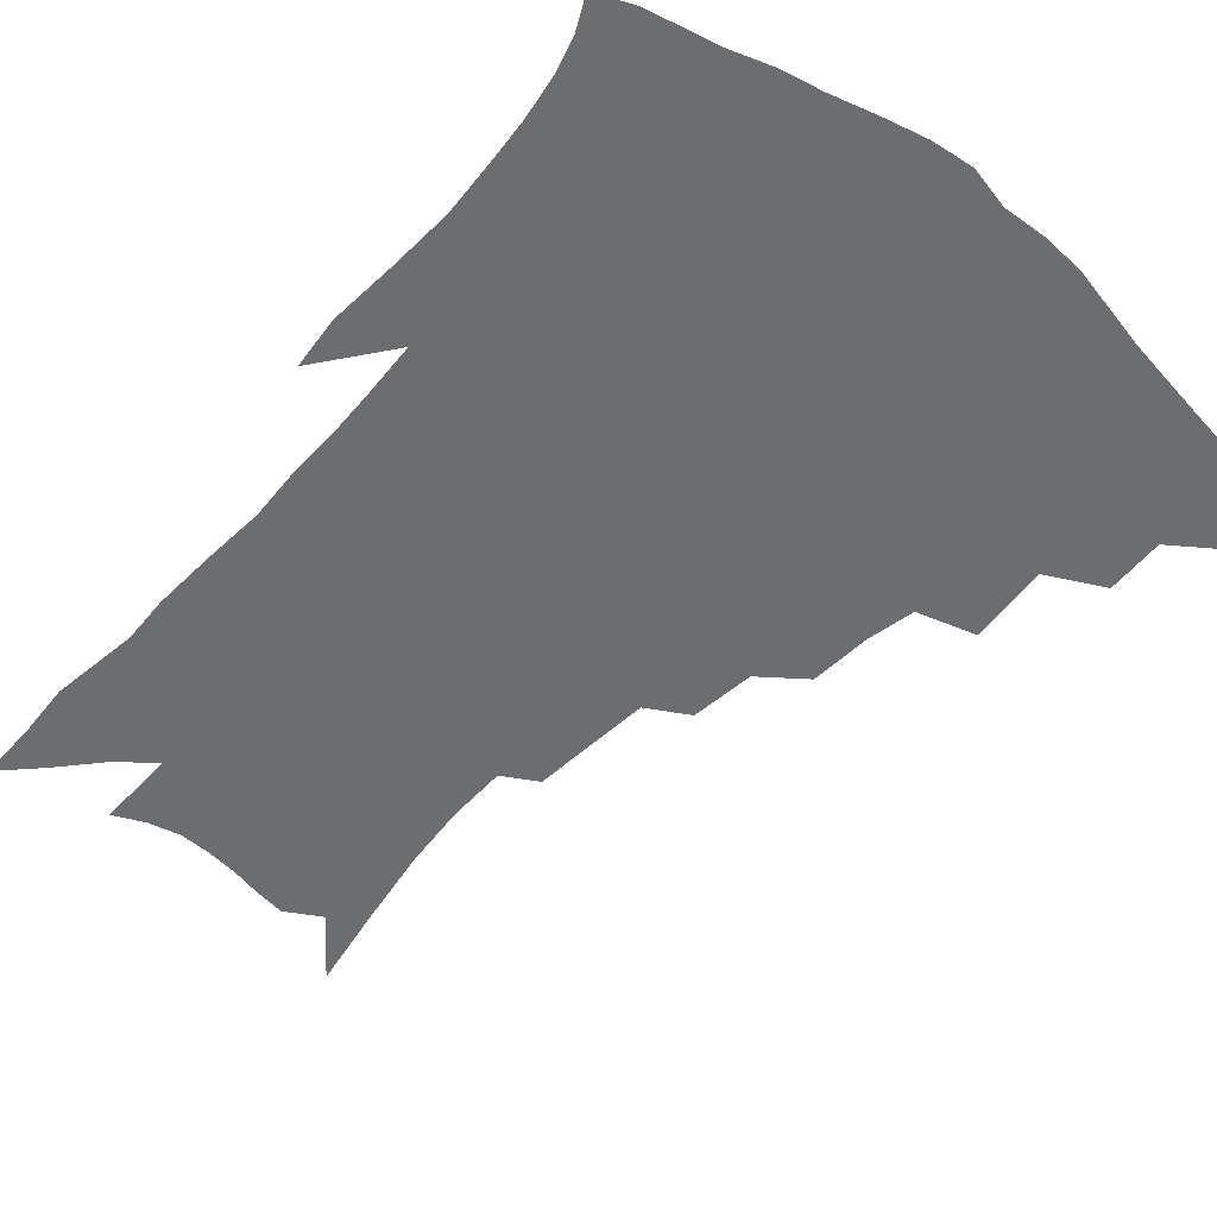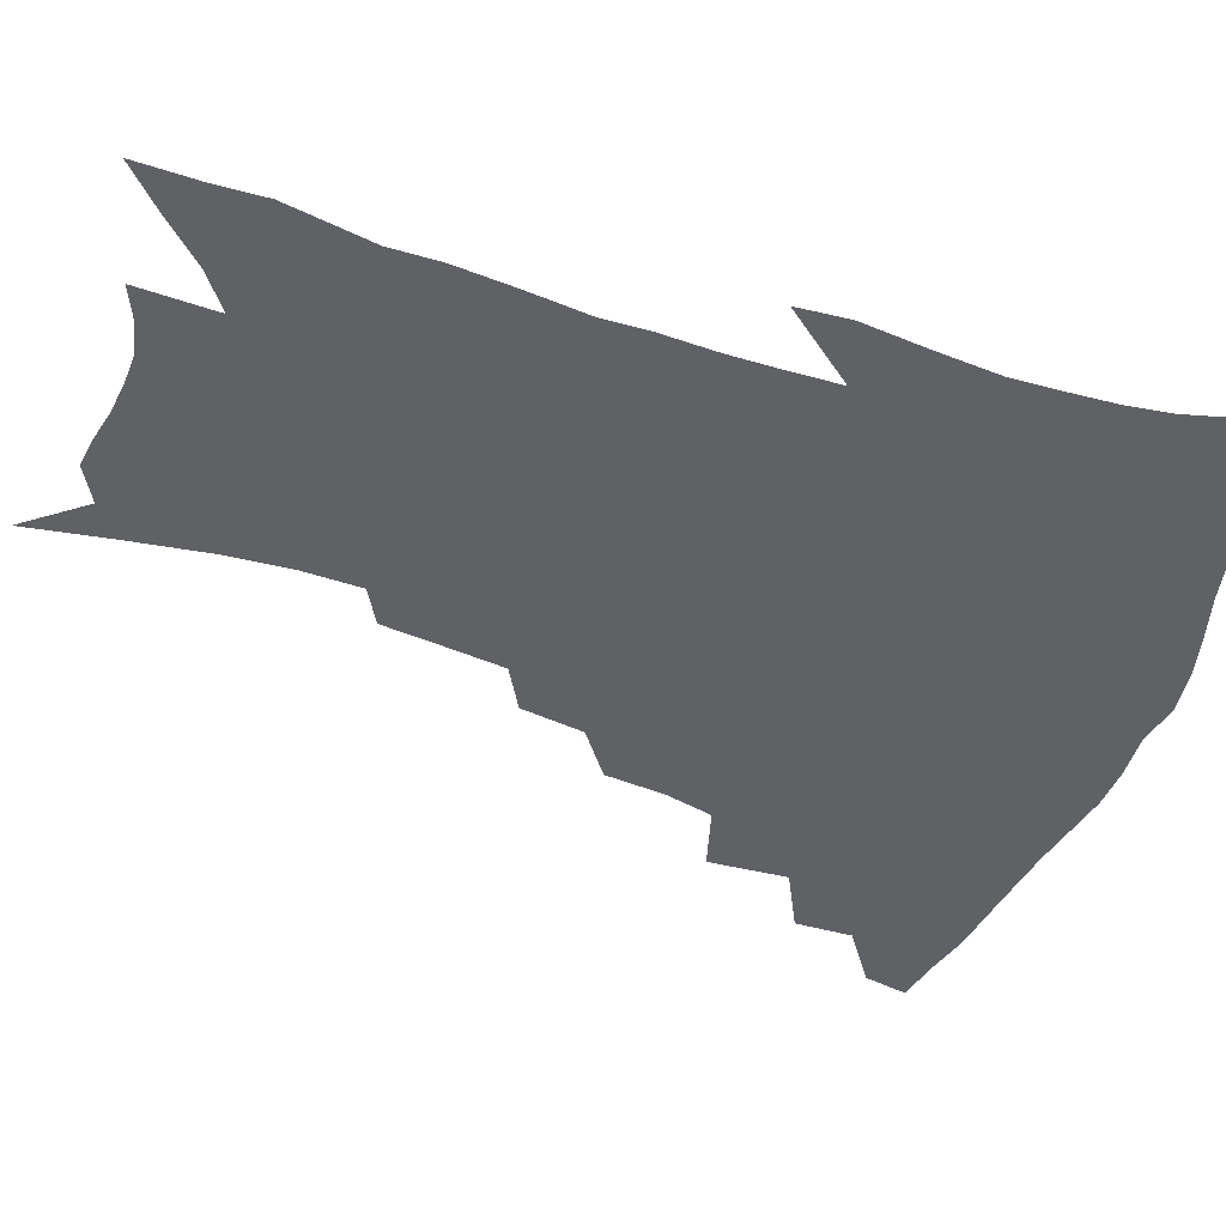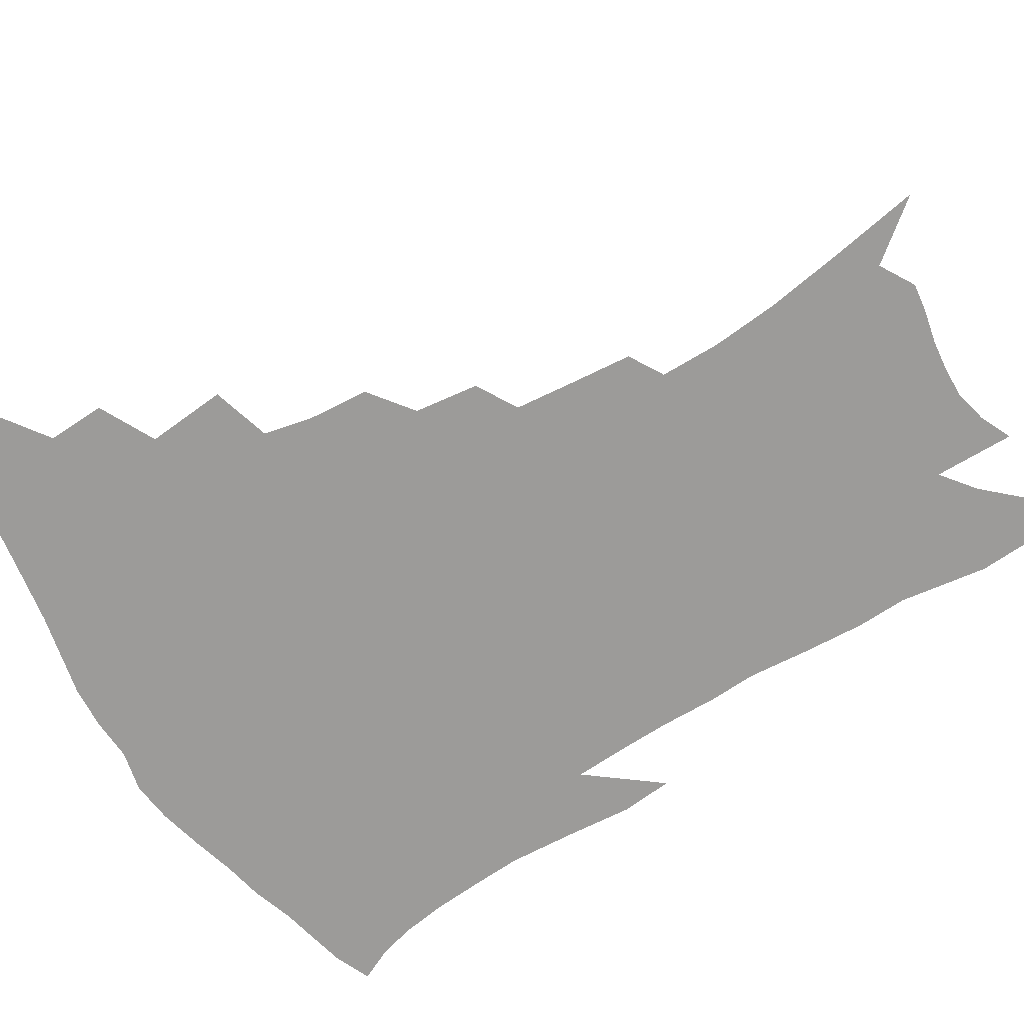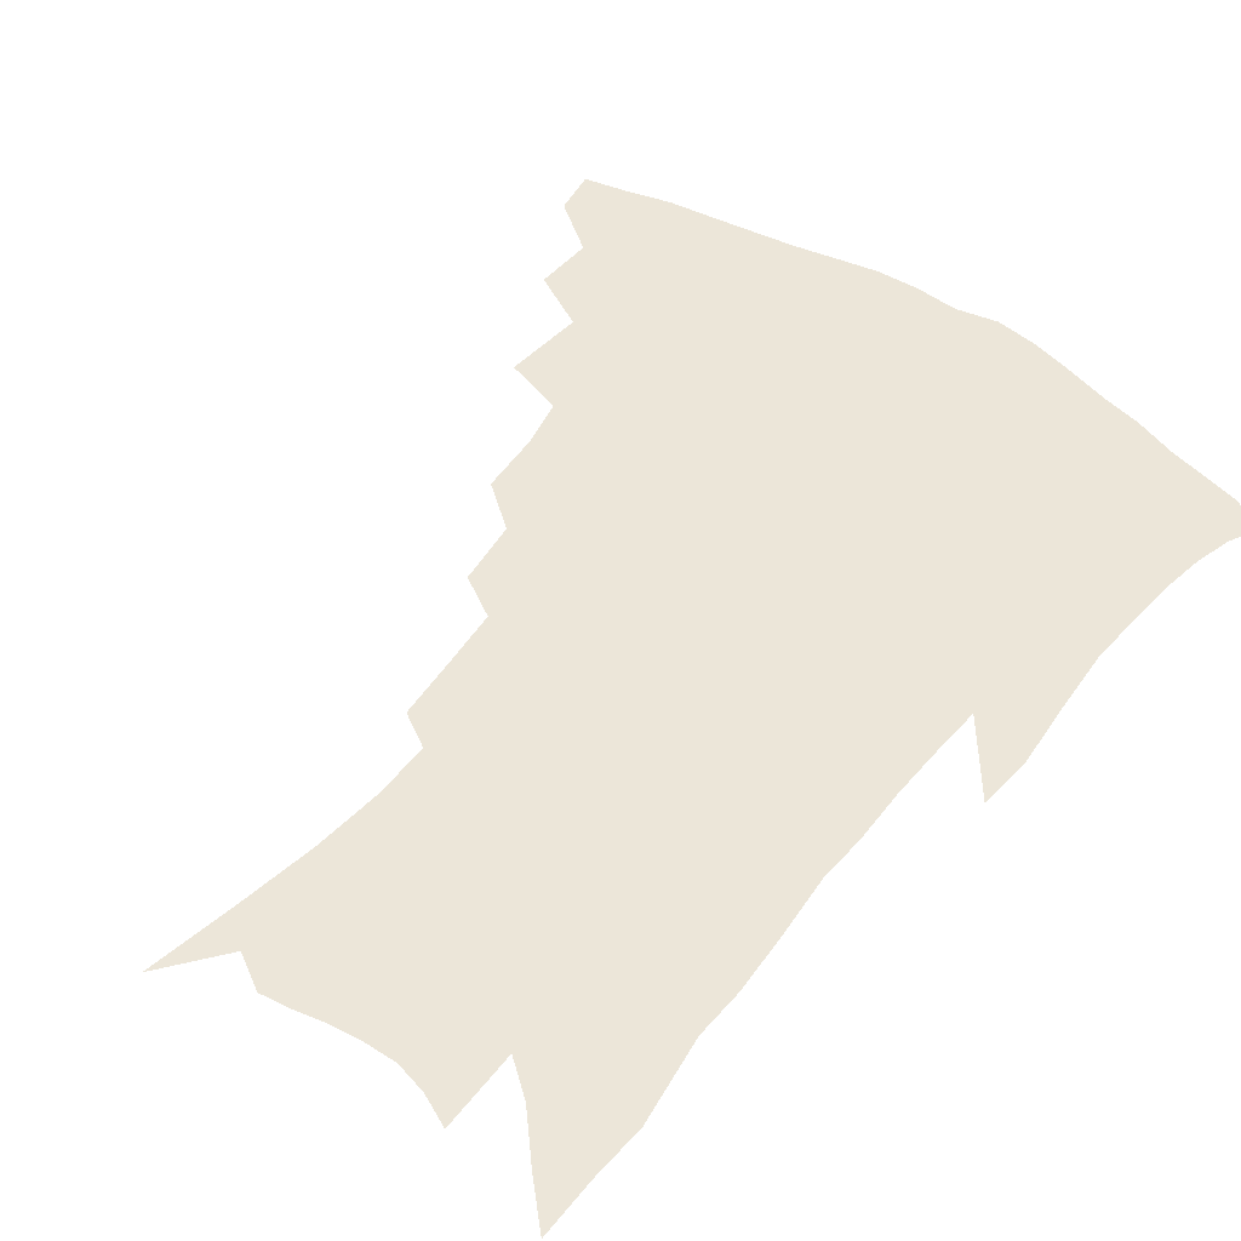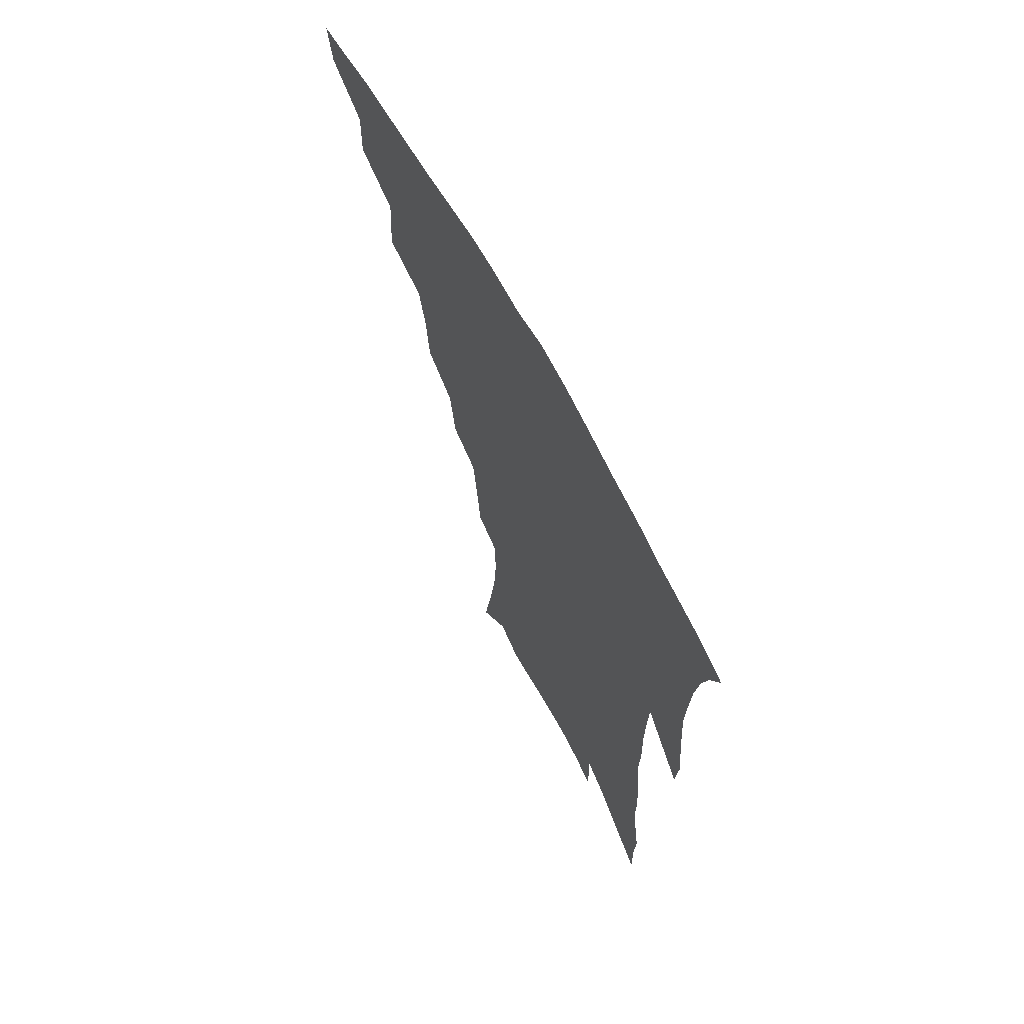
<metadata>
{"format":"obj","ext":"obj","renderer":"f3d","projection":"perspective","resolution":1024,"background":"white","views":[{"elev":-53.9,"azim":140.2,"up":"+Z"},{"elev":-48.1,"azim":70.9,"up":"+Z"},{"elev":-69.9,"azim":-57.7,"up":"+Z"},{"elev":49.0,"azim":37.7,"up":"+Z"},{"elev":68.0,"azim":61.5,"up":"+Y"}]}
</metadata>
<code>
v 446.3 406 0
v 443.6 420.6 0
v 463 374.8 0
v 463.6 394.1 0
v 461.7 409.5 0
v 458 424 0
v 480.4 338.7 0
v 482.2 365.3 0
v 481.3 383.5 0
v 478.2 397.9 0
v 475.6 412.5 0
v 472.2 428.2 0
v 505.9 296.6 0
v 504 317.1 0
v 500.2 333.1 0
v 498.5 353.6 0
v 497.7 372.3 0
v 495.8 387.6 0
v 492.7 401.3 0
v 489.7 415.7 0
v 486.8 430.6 0
v 523.9 264.3 0
v 520.8 285.6 0
v 517.5 303.3 0
v 518.5 331.2 0
v 514.1 342.6 0
v 513.7 361.9 0
v 511.5 376.3 0
v 509.2 390.2 0
v 506.9 404 0
v 504.4 417.8 0
v 501.2 433 0
v 542.3 216 0
v 540.3 235 0
v 537.8 256.4 0
v 535 277.7 0
v 532.4 295.8 0
v 531.3 317.3 0
v 530.4 336.7 0
v 527.5 349 0
v 527.4 366.8 0
v 525 379.6 0
v 522.9 393 0
v 520.5 406.6 0
v 518.1 420.6 0
v 515.4 435.4 0
v 544.5 110.5 0
v 549.2 140.1 0
v 552.9 167.1 0
v 554.5 189.3 0
v 554 209.4 0
v 552.7 230.7 0
v 550.4 248.2 0
v 548.2 268.3 0
v 545.8 285.6 0
v 544.6 306.7 0
v 543 322.7 0
v 541.9 339.4 0
v 540.9 354.6 0
v 539.9 369.1 0
v 538.4 382.2 0
v 536 395.2 0
v 534.3 408.7 0
v 531.9 422.9 0
v 529.4 438.6 0
v 559.8 130.6 0
v 563.5 158.8 0
v 565.2 182.1 0
v 564.4 198.8 0
v 563.8 220.5 0
v 562.6 241.4 0
v 560.4 257.7 0
v 558.2 274.2 0
v 556.8 293.6 0
v 555.8 311.7 0
v 554.9 328.3 0
v 554 343.3 0
v 553.2 357.6 0
v 553.2 372.5 0
v 551.7 384.3 0
v 549.9 397 0
v 548.2 410.5 0
v 545.7 425.7 0
v 543.3 441.8 0
v 571.8 123.9 0
v 572.6 143.8 0
v 574.6 169 0
v 575 189.9 0
v 574.4 209.4 0
v 573.5 228.7 0
v 572 247.1 0
v 570.3 263.7 0
v 569 282.4 0
v 567.9 300.4 0
v 566.7 315 0
v 566.2 331.3 0
v 565.8 346.2 0
v 565.1 359.1 0
v 564.9 373.4 0
v 564 385.6 0
v 562.9 398.2 0
v 562.3 411.1 0
v 560.5 425.2 0
v 557.4 442.8 0
v 581.6 125.4 0
v 583.8 153.6 0
v 584.5 175.5 0
v 584.1 191.7 0
v 583.9 217.2 0
v 582.7 231.1 0
v 581.5 250.2 0
v 580.1 267.5 0
v 579.1 285.5 0
v 578.4 303.4 0
v 578 319.7 0
v 577 331.7 0
v 577.1 347.4 0
v 577 360.8 0
v 576.9 374.1 0
v 576.5 386.4 0
v 576.1 398.9 0
v 575.5 411.8 0
v 574.1 426 0
v 572 442.2 0
v 592 127.8 0
v 593.7 157.1 0
v 594 178.7 0
v 593.4 196.2 0
v 593 216.8 0
v 591.9 232 0
v 590.9 253.6 0
v 590 271.6 0
v 589.2 288.2 0
v 588.7 304.1 0
v 588.6 321.6 0
v 588.6 335.6 0
v 588.8 349.9 0
v 588.8 362.4 0
v 589.1 374.9 0
v 589.3 387.1 0
v 589.2 399.3 0
v 588.7 412 0
v 587.4 427 0
v 585.6 445.4 0
v 602.5 129.2 0
v 603.5 158.3 0
v 603.4 180.3 0
v 602.9 202.6 0
v 602.3 218.1 0
v 601.4 236.4 0
v 600.4 255 0
v 599.8 272.3 0
v 599.3 289.5 0
v 599 305.8 0
v 599 321.9 0
v 599.2 335.2 0
v 599.6 349.4 0
v 600.1 361.8 0
v 600.8 375 0
v 601.5 387.3 0
v 601.8 399.3 0
v 601.5 412.5 0
v 601.1 426.5 0
v 599.7 444 0
v 613.1 129.7 0
v 613.3 157.8 0
v 612.9 180 0
v 612.6 198.5 0
v 611.6 218.2 0
v 610.7 238.8 0
v 609.9 257.4 0
v 609.6 271.6 0
v 609.1 289.9 0
v 609.1 305.5 0
v 609.3 321.4 0
v 609.8 336.2 0
v 610.4 349.1 0
v 611.3 362.3 0
v 612.3 374.7 0
v 613.5 387 0
v 614.3 398.8 0
v 615 411.1 0
v 614.7 425.3 0
v 614.4 440.6 0
v 623.7 127.2 0
v 623.3 153.8 0
v 622.8 176.2 0
v 622.2 196 0
v 621 217.6 0
v 620.1 237.5 0
v 619.7 254.3 0
v 619.3 271.3 0
v 619.3 287 0
v 619.4 303 0
v 619.8 318.1 0
v 620.2 334.8 0
v 621.1 348.5 0
v 622.2 361 0
v 623.5 374.1 0
v 625 386.2 0
v 626.3 397.8 0
v 627.7 409.7 0
v 628.9 422.3 0
v 629.3 436.6 0
v 634.5 122.5 0
v 633.7 149.1 0
v 632.9 171.7 0
v 631.9 193.4 0
v 630.7 214.5 0
v 629.7 234.4 0
v 629.8 249.8 0
v 629 269.1 0
v 629.3 283.9 0
v 629.6 299.8 0
v 630.2 314.7 0
v 630.6 331.8 0
v 631.4 347.2 0
v 633 358.9 0
v 634.5 371.5 0
v 636.2 384.7 0
v 638.6 396.8 0
v 640.4 407.7 0
v 641.9 419.6 0
v 642.6 434 0
v 645.2 140.4 0
v 644.2 163.2 0
v 643.2 184.4 0
v 641.1 208.4 0
v 640.4 227 0
v 640.4 243.5 0
v 639.7 262 0
v 639.6 279 0
v 639.6 296.4 0
v 640.1 312.9 0
v 641.3 327.4 0
v 642.2 342.9 0
v 643.5 357.2 0
v 645.1 369.9 0
v 647.2 382.9 0
v 649.4 394.5 0
v 651.6 405.7 0
v 654.1 417.2 0
v 656.5 429.5 0
v 658.4 126.4 0
v 656.2 152.8 0
v 654.5 175.9 0
v 653 197.6 0
v 652 217.3 0
v 651.2 236 0
v 651.1 253 0
v 650.3 272.2 0
v 650.2 289.9 0
v 650.9 306 0
v 652.1 321.5 0
v 653.1 337.5 0
v 654 353.7 0
v 655.4 368.4 0
v 657.8 380.3 0
v 660.1 392.5 0
v 662.7 403.3 0
v 665.5 414.4 0
v 668.6 427 0
v 671.6 113.6 0
v 671.4 134.3 0
v 672.1 152.3 0
v 667.3 181.6 0
v 667.7 198.4 0
v 666.2 218.6 0
v 664.1 240 0
v 664.6 256.2 0
v 663.9 275.3 0
v 664.1 292.8 0
v 664.7 310.3 0
v 664.8 328.9 0
v 666.2 344.8 0
v 667.2 360.8 0
v 668.5 375.7 0
v 670.4 389.4 0
v 673.5 400.6 0
v 676.4 411.3 0
v 680.5 424.3 0
v 683.8 286.4 0
v 685.1 303.9 0
v 682.8 326.9 0
v 681.1 348.5 0
v 681.8 365.2 0
v 682.7 381.6 0
v 684.6 396.4 0
v 687.7 408.2 0
v 692.7 419.2 0
f 4 5 1
f 1 5 2
f 5 6 2
f 8 9 3
f 3 9 4
f 9 10 4
f 4 10 5
f 10 11 5
f 5 11 6
f 11 12 6
f 15 16 7
f 7 16 8
f 16 17 8
f 8 17 9
f 17 18 9
f 9 18 10
f 18 19 10
f 10 19 11
f 19 20 11
f 11 20 12
f 20 21 12
f 23 24 13
f 13 24 14
f 24 25 14
f 14 25 15
f 25 26 15
f 15 26 16
f 26 27 16
f 16 27 17
f 27 28 17
f 17 28 18
f 28 29 18
f 18 29 19
f 29 30 19
f 19 30 20
f 30 31 20
f 20 31 21
f 31 32 21
f 35 36 22
f 22 36 23
f 36 37 23
f 23 37 24
f 37 38 24
f 24 38 25
f 38 39 25
f 25 39 26
f 39 40 26
f 26 40 27
f 40 41 27
f 27 41 28
f 41 42 28
f 28 42 29
f 42 43 29
f 29 43 30
f 43 44 30
f 30 44 31
f 44 45 31
f 31 45 32
f 45 46 32
f 51 52 33
f 33 52 34
f 52 53 34
f 34 53 35
f 53 54 35
f 35 54 36
f 54 55 36
f 36 55 37
f 55 56 37
f 37 56 38
f 56 57 38
f 38 57 39
f 57 58 39
f 39 58 40
f 58 59 40
f 40 59 41
f 59 60 41
f 41 60 42
f 60 61 42
f 42 61 43
f 61 62 43
f 43 62 44
f 62 63 44
f 44 63 45
f 63 64 45
f 45 64 46
f 64 65 46
f 47 66 48
f 66 67 48
f 48 67 49
f 67 68 49
f 49 68 50
f 68 69 50
f 50 69 51
f 69 70 51
f 51 70 52
f 70 71 52
f 52 71 53
f 71 72 53
f 53 72 54
f 72 73 54
f 54 73 55
f 73 74 55
f 55 74 56
f 74 75 56
f 56 75 57
f 75 76 57
f 57 76 58
f 76 77 58
f 58 77 59
f 77 78 59
f 59 78 60
f 78 79 60
f 60 79 61
f 79 80 61
f 61 80 62
f 80 81 62
f 62 81 63
f 81 82 63
f 63 82 64
f 82 83 64
f 64 83 65
f 83 84 65
f 85 86 66
f 66 86 67
f 86 87 67
f 67 87 68
f 87 88 68
f 68 88 69
f 88 89 69
f 69 89 70
f 89 90 70
f 70 90 71
f 90 91 71
f 71 91 72
f 91 92 72
f 72 92 73
f 92 93 73
f 73 93 74
f 93 94 74
f 74 94 75
f 94 95 75
f 75 95 76
f 95 96 76
f 76 96 77
f 96 97 77
f 77 97 78
f 97 98 78
f 78 98 79
f 98 99 79
f 79 99 80
f 99 100 80
f 80 100 81
f 100 101 81
f 81 101 82
f 101 102 82
f 82 102 83
f 102 103 83
f 83 103 84
f 103 104 84
f 85 105 86
f 105 106 86
f 86 106 87
f 106 107 87
f 87 107 88
f 107 108 88
f 88 108 89
f 108 109 89
f 89 109 90
f 109 110 90
f 90 110 91
f 110 111 91
f 91 111 92
f 111 112 92
f 92 112 93
f 112 113 93
f 93 113 94
f 113 114 94
f 94 114 95
f 114 115 95
f 95 115 96
f 115 116 96
f 96 116 97
f 116 117 97
f 97 117 98
f 117 118 98
f 98 118 99
f 118 119 99
f 99 119 100
f 119 120 100
f 100 120 101
f 120 121 101
f 101 121 102
f 121 122 102
f 102 122 103
f 122 123 103
f 103 123 104
f 123 124 104
f 105 125 106
f 125 126 106
f 106 126 107
f 126 127 107
f 107 127 108
f 127 128 108
f 108 128 109
f 128 129 109
f 109 129 110
f 129 130 110
f 110 130 111
f 130 131 111
f 111 131 112
f 131 132 112
f 112 132 113
f 132 133 113
f 113 133 114
f 133 134 114
f 114 134 115
f 134 135 115
f 115 135 116
f 135 136 116
f 116 136 117
f 136 137 117
f 117 137 118
f 137 138 118
f 118 138 119
f 138 139 119
f 119 139 120
f 139 140 120
f 120 140 121
f 140 141 121
f 121 141 122
f 141 142 122
f 122 142 123
f 142 143 123
f 123 143 124
f 143 144 124
f 125 145 126
f 145 146 126
f 126 146 127
f 146 147 127
f 127 147 128
f 147 148 128
f 128 148 129
f 148 149 129
f 129 149 130
f 149 150 130
f 130 150 131
f 150 151 131
f 131 151 132
f 151 152 132
f 132 152 133
f 152 153 133
f 133 153 134
f 153 154 134
f 134 154 135
f 154 155 135
f 135 155 136
f 155 156 136
f 136 156 137
f 156 157 137
f 137 157 138
f 157 158 138
f 138 158 139
f 158 159 139
f 139 159 140
f 159 160 140
f 140 160 141
f 160 161 141
f 141 161 142
f 161 162 142
f 142 162 143
f 162 163 143
f 143 163 144
f 163 164 144
f 145 165 146
f 165 166 146
f 146 166 147
f 166 167 147
f 147 167 148
f 167 168 148
f 148 168 149
f 168 169 149
f 149 169 150
f 169 170 150
f 150 170 151
f 170 171 151
f 151 171 152
f 171 172 152
f 152 172 153
f 172 173 153
f 153 173 154
f 173 174 154
f 154 174 155
f 174 175 155
f 155 175 156
f 175 176 156
f 156 176 157
f 176 177 157
f 157 177 158
f 177 178 158
f 158 178 159
f 178 179 159
f 159 179 160
f 179 180 160
f 160 180 161
f 180 181 161
f 161 181 162
f 181 182 162
f 162 182 163
f 182 183 163
f 163 183 164
f 183 184 164
f 165 185 166
f 185 186 166
f 166 186 167
f 186 187 167
f 167 187 168
f 187 188 168
f 168 188 169
f 188 189 169
f 169 189 170
f 189 190 170
f 170 190 171
f 190 191 171
f 171 191 172
f 191 192 172
f 172 192 173
f 192 193 173
f 173 193 174
f 193 194 174
f 174 194 175
f 194 195 175
f 175 195 176
f 195 196 176
f 176 196 177
f 196 197 177
f 177 197 178
f 197 198 178
f 178 198 179
f 198 199 179
f 179 199 180
f 199 200 180
f 180 200 181
f 200 201 181
f 181 201 182
f 201 202 182
f 182 202 183
f 202 203 183
f 183 203 184
f 203 204 184
f 185 205 186
f 205 206 186
f 186 206 187
f 206 207 187
f 187 207 188
f 207 208 188
f 188 208 189
f 208 209 189
f 189 209 190
f 209 210 190
f 190 210 191
f 210 211 191
f 191 211 192
f 211 212 192
f 192 212 193
f 212 213 193
f 193 213 194
f 213 214 194
f 194 214 195
f 214 215 195
f 195 215 196
f 215 216 196
f 196 216 197
f 216 217 197
f 197 217 198
f 217 218 198
f 198 218 199
f 218 219 199
f 199 219 200
f 219 220 200
f 200 220 201
f 220 221 201
f 201 221 202
f 221 222 202
f 202 222 203
f 222 223 203
f 203 223 204
f 223 224 204
f 206 225 207
f 225 226 207
f 207 226 208
f 226 227 208
f 208 227 209
f 227 228 209
f 209 228 210
f 228 229 210
f 210 229 211
f 229 230 211
f 211 230 212
f 230 231 212
f 212 231 213
f 231 232 213
f 213 232 214
f 232 233 214
f 214 233 215
f 233 234 215
f 215 234 216
f 234 235 216
f 216 235 217
f 235 236 217
f 217 236 218
f 236 237 218
f 218 237 219
f 237 238 219
f 219 238 220
f 238 239 220
f 220 239 221
f 239 240 221
f 221 240 222
f 240 241 222
f 222 241 223
f 241 242 223
f 223 242 224
f 242 243 224
f 225 244 226
f 244 245 226
f 226 245 227
f 245 246 227
f 227 246 228
f 246 247 228
f 228 247 229
f 247 248 229
f 229 248 230
f 248 249 230
f 230 249 231
f 249 250 231
f 231 250 232
f 250 251 232
f 232 251 233
f 251 252 233
f 233 252 234
f 252 253 234
f 234 253 235
f 253 254 235
f 235 254 236
f 254 255 236
f 236 255 237
f 255 256 237
f 237 256 238
f 256 257 238
f 238 257 239
f 257 258 239
f 239 258 240
f 258 259 240
f 240 259 241
f 259 260 241
f 241 260 242
f 260 261 242
f 242 261 243
f 261 262 243
f 244 263 245
f 263 264 245
f 245 264 246
f 264 265 246
f 246 265 247
f 265 266 247
f 247 266 248
f 266 267 248
f 248 267 249
f 267 268 249
f 249 268 250
f 268 269 250
f 250 269 251
f 269 270 251
f 251 270 252
f 270 271 252
f 252 271 253
f 271 272 253
f 253 272 254
f 272 273 254
f 254 273 255
f 273 274 255
f 255 274 256
f 274 275 256
f 256 275 257
f 275 276 257
f 257 276 258
f 276 277 258
f 258 277 259
f 277 278 259
f 259 278 260
f 278 279 260
f 260 279 261
f 279 280 261
f 261 280 262
f 280 281 262
f 273 282 274
f 282 283 274
f 274 283 275
f 283 284 275
f 275 284 276
f 284 285 276
f 276 285 277
f 285 286 277
f 277 286 278
f 286 287 278
f 278 287 279
f 287 288 279
f 279 288 280
f 288 289 280
f 280 289 281
f 289 290 281

</code>
